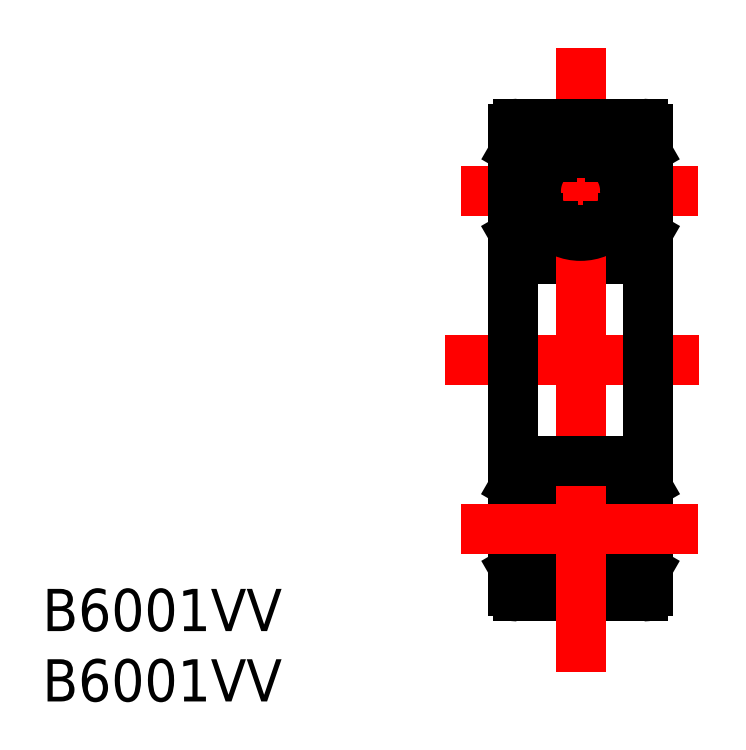
<metadata>
{"format":"dxf","ext":"dxf","renderer":"ezdxf+matplotlib","layout":"modelspace","background":"white","min_lineweight":24,"dpi":150}
</metadata>
<code>
0
SECTION
2
ENTITIES
0
LINE
8
CENTER
10
749.8
20
636.2
30
0
11
763.8
21
636.2
31
0
0
LINE
8
0
10
753.1
20
632.2
30
0
11
760.5
21
632.2
31
0
0
LINE
8
CENTER
10
756.8
20
644.7
30
0
11
756.8
21
626.2
31
0
0
LINE
8
CENTER
10
748.8
20
626.2
30
0
11
763.8
21
626.2
31
0
0
LINE
8
0
10
752.8
20
626.2
30
0
11
752.8
21
639.9
31
0
0
LINE
8
0
10
753.1
20
640.2
30
0
11
760.5
21
640.2
31
0
0
LINE
8
0
10
760.8
20
639.9
30
0
11
760.8
21
626.2
31
0
0
ARC
8
0
10
760.5
20
639.9
30
0
40
0.3
50
0
51
90
0
ARC
8
0
10
753.1
20
639.9
30
0
40
0.3
50
90
51
180
0
ARC
8
0
10
760.5
20
632.5
30
0
40
0.3
50
270
51
5.089e-13
0
ARC
8
0
10
753.1
20
632.5
30
0
40
0.3
50
180
51
270
0
TEXT
8
0
10
725
20
610.1
30
0
40
2.5
1
B6001VV
0
TEXT
8
0
10
725
20
606
30
0
40
2.5
1
B6001VV
0
LINE
8
0
10
755.2
20
634.1
30
0
11
754.9
21
634.1
31
0
0
LINE
8
0
10
754.8
20
638.2
30
0
11
755.1
21
638.2
31
0
0
LINE
8
0
10
754.8
20
638.2
30
0
11
755.1
21
638.2
31
0
0
ARC
8
0
10
756.8
20
636.2
30
0
40
2.742
50
132.9
51
228.7
0
ARC
8
0
10
756.8
20
636.2
30
0
40
2.842
50
135
51
226.4
0
ARC
8
0
10
756.8
20
636.2
30
0
40
2.842
50
313.6
51
44.96
0
ARC
8
0
10
756.8
20
636.2
30
0
40
2.742
50
311.3
51
47.08
0
CIRCLE
8
0
10
756.8
20
636.2
30
0
40
2.642
0
LINE
8
0
10
755.5
20
638.5
30
0
11
754.5
21
638.5
31
0
0
LINE
8
0
10
753
20
638.6
30
0
11
752.8
21
638.6
31
0
0
LINE
8
0
10
758.1
20
633.9
30
0
11
758.9
21
633.9
31
0
0
LINE
8
0
10
758.5
20
634.1
30
0
11
758.8
21
634.1
31
0
0
LINE
8
0
10
760.7
20
638.6
30
0
11
760.8
21
638.6
31
0
0
LINE
8
0
10
760.7
20
633.6
30
0
11
760.8
21
633.6
31
0
0
LINE
8
0
10
758.2
20
638.5
30
0
11
759.2
21
638.5
31
0
0
LINE
8
0
10
760.5
20
633.2
30
0
11
760.7
21
633.6
31
0
0
LINE
8
0
10
759.8
20
637.7
30
0
11
759.8
21
634.6
31
0
0
LINE
8
0
10
760.7
20
634.6
30
0
11
760.7
21
638.6
31
0
0
LINE
8
0
10
759.8
20
633.2
30
0
11
760.5
21
633.2
31
0
0
LINE
8
0
10
760.7
20
638.6
30
0
11
760.4
21
639.1
31
0
0
ARC
8
0
10
758.8
20
637.1
30
0
40
1.19
50
31.78
51
73.74
0
LINE
8
0
10
759.2
20
638.8
30
0
11
759.2
21
638.2
31
0
0
LINE
8
0
10
759.6
20
639.2
30
0
11
760.4
21
639.1
31
0
0
LINE
8
0
10
759.2
20
638.8
30
0
11
759.6
21
639.2
31
0
0
LINE
8
0
10
758.9
20
638.2
30
0
11
758.6
21
638.2
31
0
0
LINE
8
0
10
758.9
20
638.2
30
0
11
758.6
21
638.2
31
0
0
LINE
8
0
10
759.8
20
634.6
30
0
11
759.3
21
634.6
31
0
0
ARC
8
0
10
755.2
20
631.6
30
0
40
5.109
50
20.94
51
36.42
0
ARC
8
0
10
764.4
20
631.7
30
0
40
4.674
50
141.5
51
159
0
LINE
8
0
10
754.5
20
638.8
30
0
11
754.1
21
639.2
31
0
0
LINE
8
0
10
754.1
20
639.2
30
0
11
753.3
21
639.1
31
0
0
LINE
8
0
10
753
20
638.6
30
0
11
753.3
21
639.1
31
0
0
LINE
8
0
10
754.5
20
638.8
30
0
11
754.5
21
638.2
31
0
0
ARC
8
0
10
754.9
20
637.1
30
0
40
1.19
50
106.3
51
148.2
0
LINE
8
0
10
753.9
20
637.7
30
0
11
753.9
21
634.6
31
0
0
LINE
8
0
10
753
20
634.6
30
0
11
753
21
638.6
31
0
0
ARC
8
0
10
758.5
20
631.6
30
0
40
5.109
50
143.6
51
159.1
0
LINE
8
0
10
753.9
20
634.6
30
0
11
754.4
21
634.6
31
0
0
ARC
8
0
10
749.3
20
631.7
30
0
40
4.674
50
20.96
51
38.47
0
LINE
8
0
10
758.9
20
633.9
30
0
11
759.4
21
633.9
31
0
0
LINE
8
0
10
759.4
20
633.9
30
0
11
759.8
21
633.2
31
0
0
LINE
8
0
10
753.2
20
633.2
30
0
11
753
21
633.6
31
0
0
LINE
8
0
10
753
20
633.6
30
0
11
752.8
21
633.6
31
0
0
LINE
8
0
10
753.9
20
633.2
30
0
11
753.2
21
633.2
31
0
0
LINE
8
0
10
754.3
20
633.9
30
0
11
753.9
21
633.2
31
0
0
LINE
8
0
10
754.8
20
633.9
30
0
11
754.3
21
633.9
31
0
0
LINE
8
0
10
755.6
20
633.9
30
0
11
754.8
21
633.9
31
0
0
LINE
8
0
10
755.6
20
618.5
30
0
11
754.8
21
618.5
31
0
0
LINE
8
0
10
754.8
20
618.5
30
0
11
754.3
21
618.5
31
0
0
LINE
8
0
10
754.3
20
618.5
30
0
11
753.9
21
619.2
31
0
0
LINE
8
0
10
753.9
20
619.2
30
0
11
753.2
21
619.2
31
0
0
LINE
8
0
10
753
20
618.8
30
0
11
752.8
21
618.8
31
0
0
LINE
8
0
10
753.2
20
619.2
30
0
11
753
21
618.8
31
0
0
LINE
8
0
10
759.4
20
618.5
30
0
11
759.8
21
619.2
31
0
0
LINE
8
0
10
758.9
20
618.5
30
0
11
759.4
21
618.5
31
0
0
ARC
8
0
10
749.3
20
620.7
30
0
40
4.674
50
321.5
51
339
0
LINE
8
0
10
753.9
20
617.8
30
0
11
754.4
21
617.8
31
0
0
ARC
8
0
10
758.5
20
620.8
30
0
40
5.109
50
200.9
51
216.4
0
LINE
8
0
10
753
20
617.8
30
0
11
753
21
613.8
31
0
0
LINE
8
0
10
753.9
20
614.7
30
0
11
753.9
21
617.8
31
0
0
ARC
8
0
10
754.9
20
615.3
30
0
40
1.19
50
211.8
51
253.7
0
LINE
8
0
10
754.5
20
613.5
30
0
11
754.5
21
614.2
31
0
0
LINE
8
0
10
753
20
613.8
30
0
11
753.3
21
613.3
31
0
0
LINE
8
0
10
754.1
20
613.2
30
0
11
753.3
21
613.3
31
0
0
LINE
8
0
10
754.5
20
613.5
30
0
11
754.1
21
613.2
31
0
0
ARC
8
0
10
764.4
20
620.7
30
0
40
4.674
50
201
51
218.5
0
ARC
8
0
10
755.2
20
620.8
30
0
40
5.109
50
323.6
51
339.1
0
LINE
8
0
10
759.8
20
617.8
30
0
11
759.3
21
617.8
31
0
0
LINE
8
0
10
758.9
20
614.2
30
0
11
758.6
21
614.2
31
0
0
LINE
8
0
10
758.9
20
614.2
30
0
11
758.6
21
614.2
31
0
0
LINE
8
0
10
759.2
20
613.5
30
0
11
759.6
21
613.2
31
0
0
LINE
8
0
10
759.6
20
613.2
30
0
11
760.4
21
613.3
31
0
0
LINE
8
0
10
759.2
20
613.5
30
0
11
759.2
21
614.2
31
0
0
ARC
8
0
10
758.8
20
615.3
30
0
40
1.19
50
286.3
51
328.2
0
LINE
8
0
10
760.7
20
613.8
30
0
11
760.4
21
613.3
31
0
0
LINE
8
0
10
759.8
20
619.2
30
0
11
760.5
21
619.2
31
0
0
LINE
8
0
10
760.7
20
617.8
30
0
11
760.7
21
613.8
31
0
0
LINE
8
0
10
759.8
20
614.7
30
0
11
759.8
21
617.8
31
0
0
LINE
8
0
10
760.5
20
619.2
30
0
11
760.7
21
618.8
31
0
0
LINE
8
0
10
758.2
20
613.9
30
0
11
759.2
21
613.9
31
0
0
LINE
8
0
10
760.7
20
618.8
30
0
11
760.8
21
618.8
31
0
0
LINE
8
0
10
760.7
20
613.8
30
0
11
760.8
21
613.8
31
0
0
LINE
8
0
10
758.5
20
618.3
30
0
11
758.8
21
618.3
31
0
0
LINE
8
0
10
758.1
20
618.5
30
0
11
758.9
21
618.5
31
0
0
LINE
8
0
10
753
20
613.8
30
0
11
752.8
21
613.8
31
0
0
LINE
8
0
10
755.5
20
613.9
30
0
11
754.5
21
613.9
31
0
0
CIRCLE
8
0
10
756.8
20
616.2
30
0
40
2.642
0
ARC
8
0
10
756.8
20
616.2
30
0
40
2.742
50
312.9
51
48.68
0
ARC
8
0
10
756.8
20
616.2
30
0
40
2.842
50
315
51
46.43
0
ARC
8
0
10
756.8
20
616.2
30
0
40
2.842
50
133.6
51
225
0
ARC
8
0
10
756.8
20
616.2
30
0
40
2.742
50
131.3
51
227.1
0
LINE
8
0
10
754.8
20
614.2
30
0
11
755.1
21
614.2
31
0
0
LINE
8
0
10
754.8
20
614.2
30
0
11
755.1
21
614.2
31
0
0
LINE
8
0
10
755.2
20
618.3
30
0
11
754.9
21
618.3
31
0
0
ARC
8
0
10
753.1
20
619.9
30
0
40
0.3
50
90
51
180
0
ARC
8
0
10
760.5
20
619.9
30
0
40
0.3
50
360
51
90
0
ARC
8
0
10
753.1
20
612.5
30
0
40
0.3
50
180
51
270
0
ARC
8
0
10
760.5
20
612.5
30
0
40
0.3
50
270
51
0
0
LINE
8
0
10
760.8
20
612.5
30
0
11
760.8
21
626.2
31
0
0
LINE
8
0
10
753.1
20
612.2
30
0
11
760.5
21
612.2
31
0
0
LINE
8
0
10
752.8
20
626.2
30
0
11
752.8
21
612.5
31
0
0
LINE
8
CENTER
10
756.8
20
607.7
30
0
11
756.8
21
626.2
31
0
0
LINE
8
0
10
753.1
20
620.2
30
0
11
760.5
21
620.2
31
0
0
LINE
8
CENTER
10
749.8
20
616.2
30
0
11
763.8
21
616.2
31
0
0
ENDSEC
0
EOF

</code>
